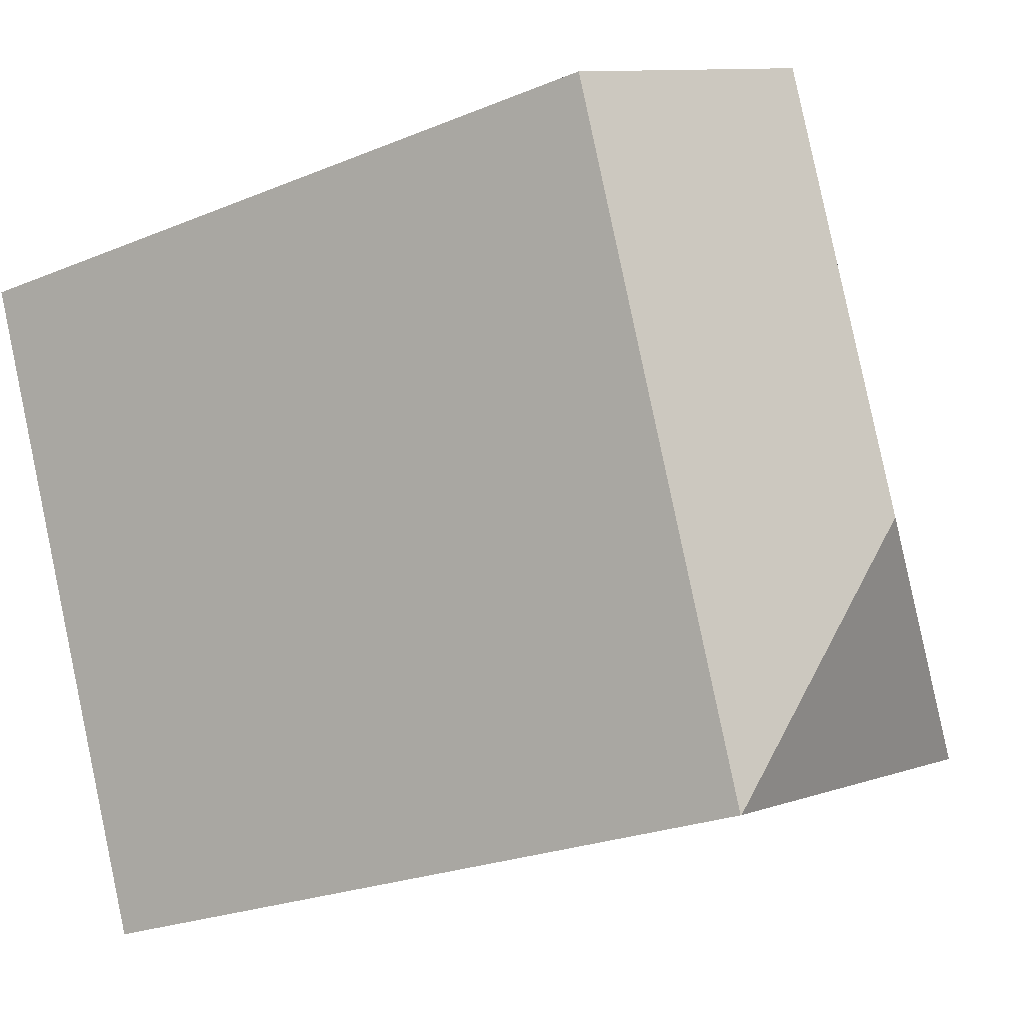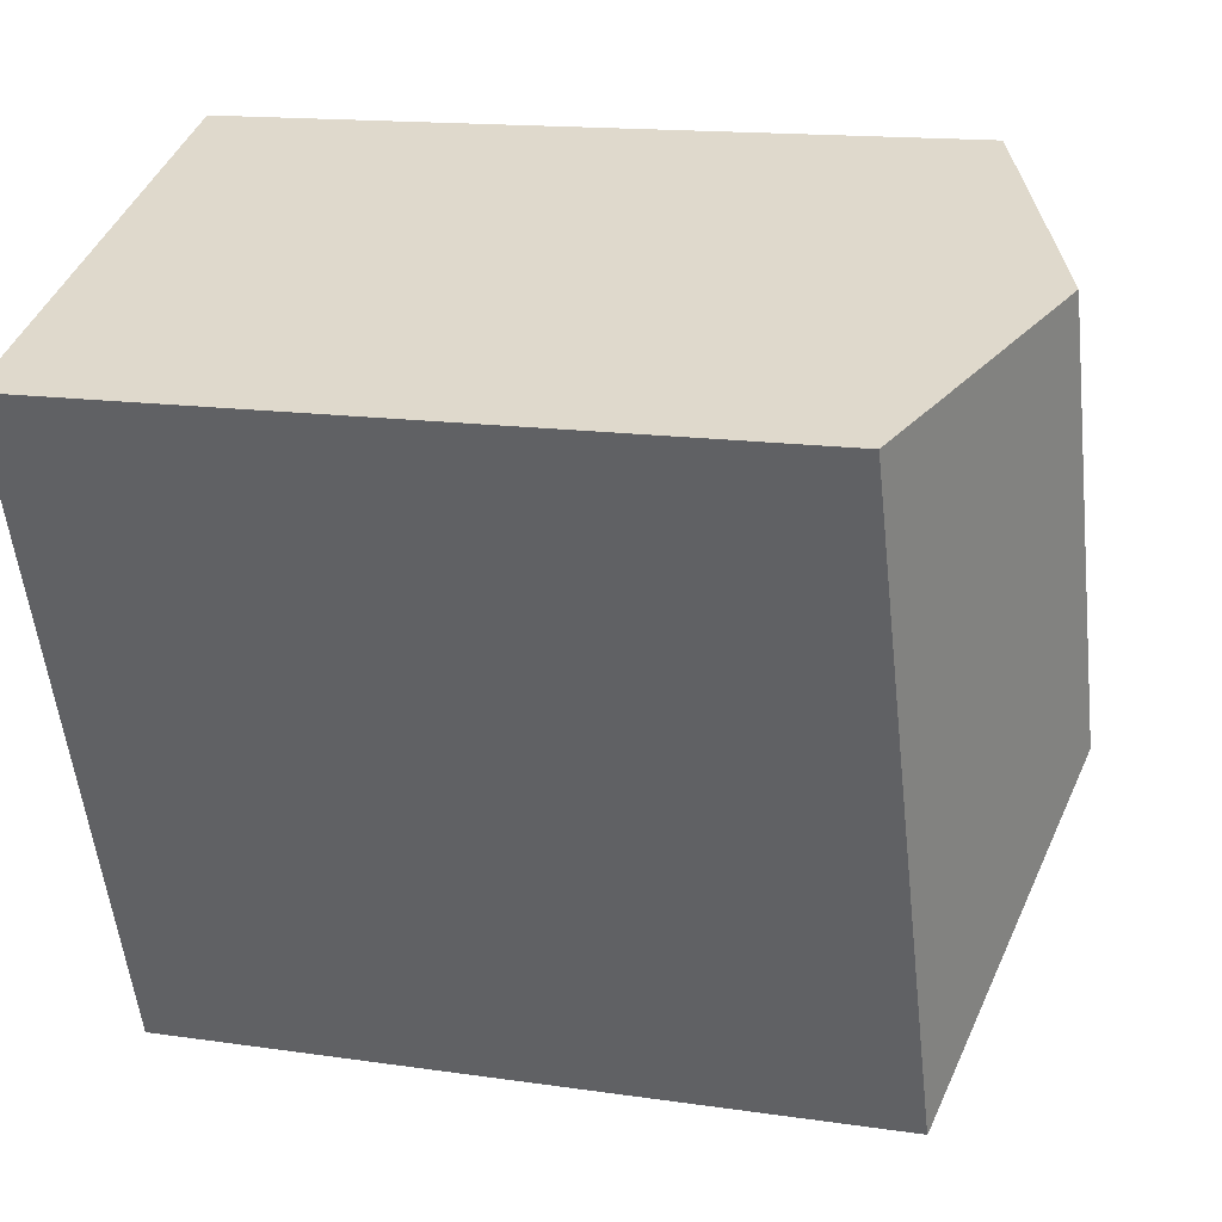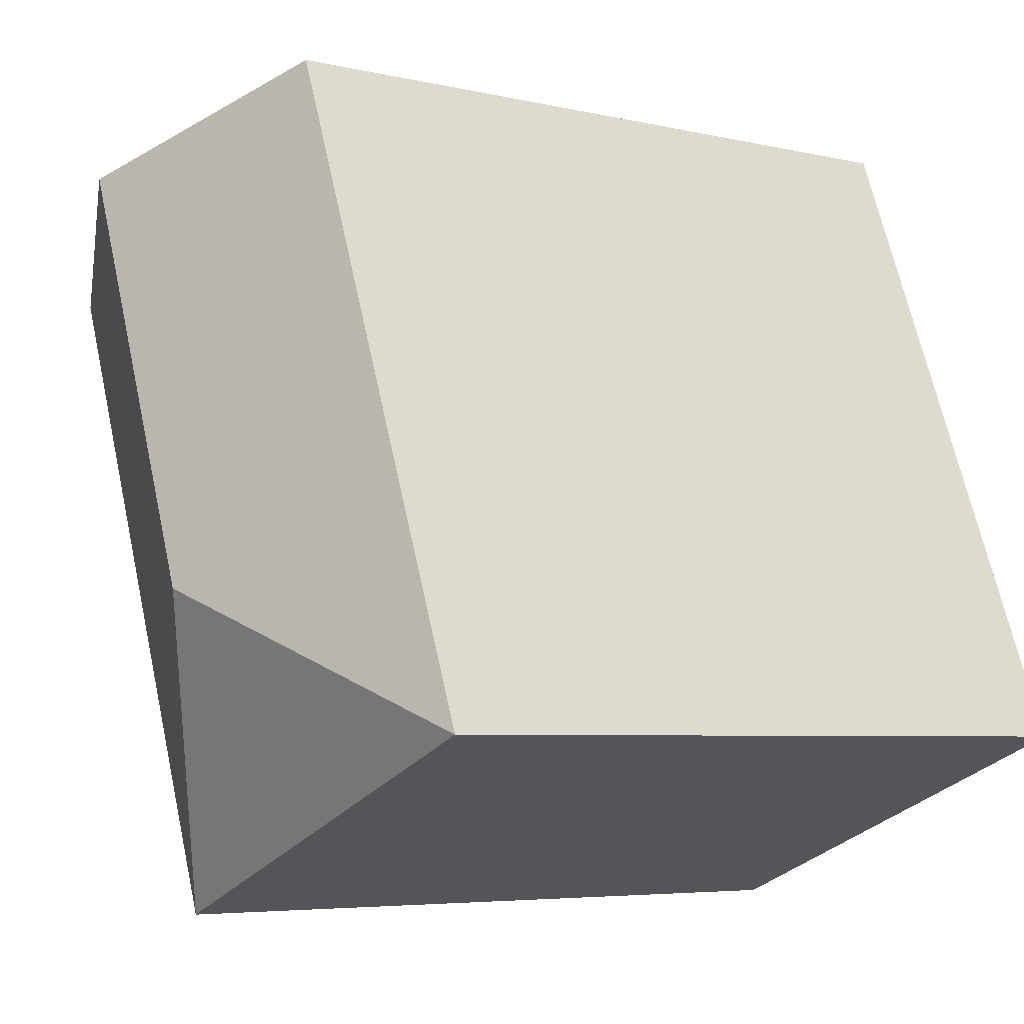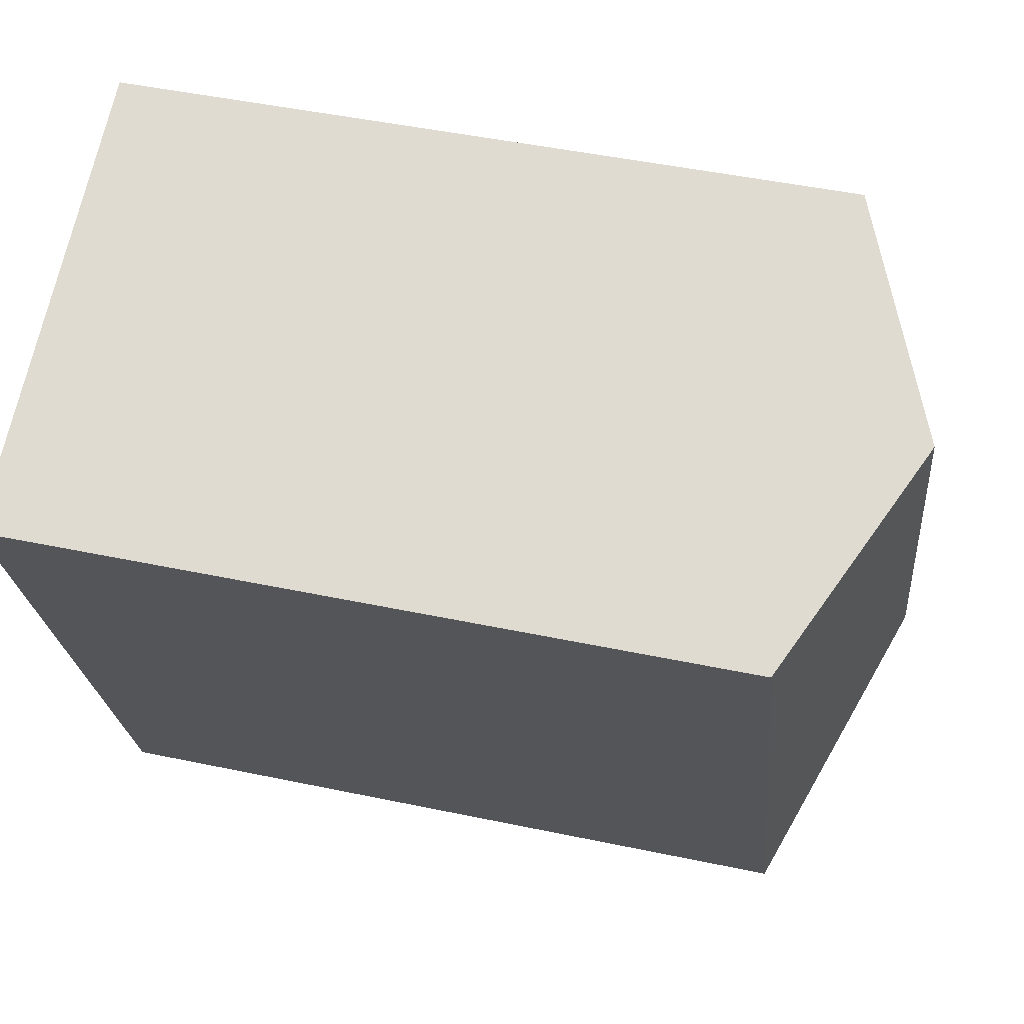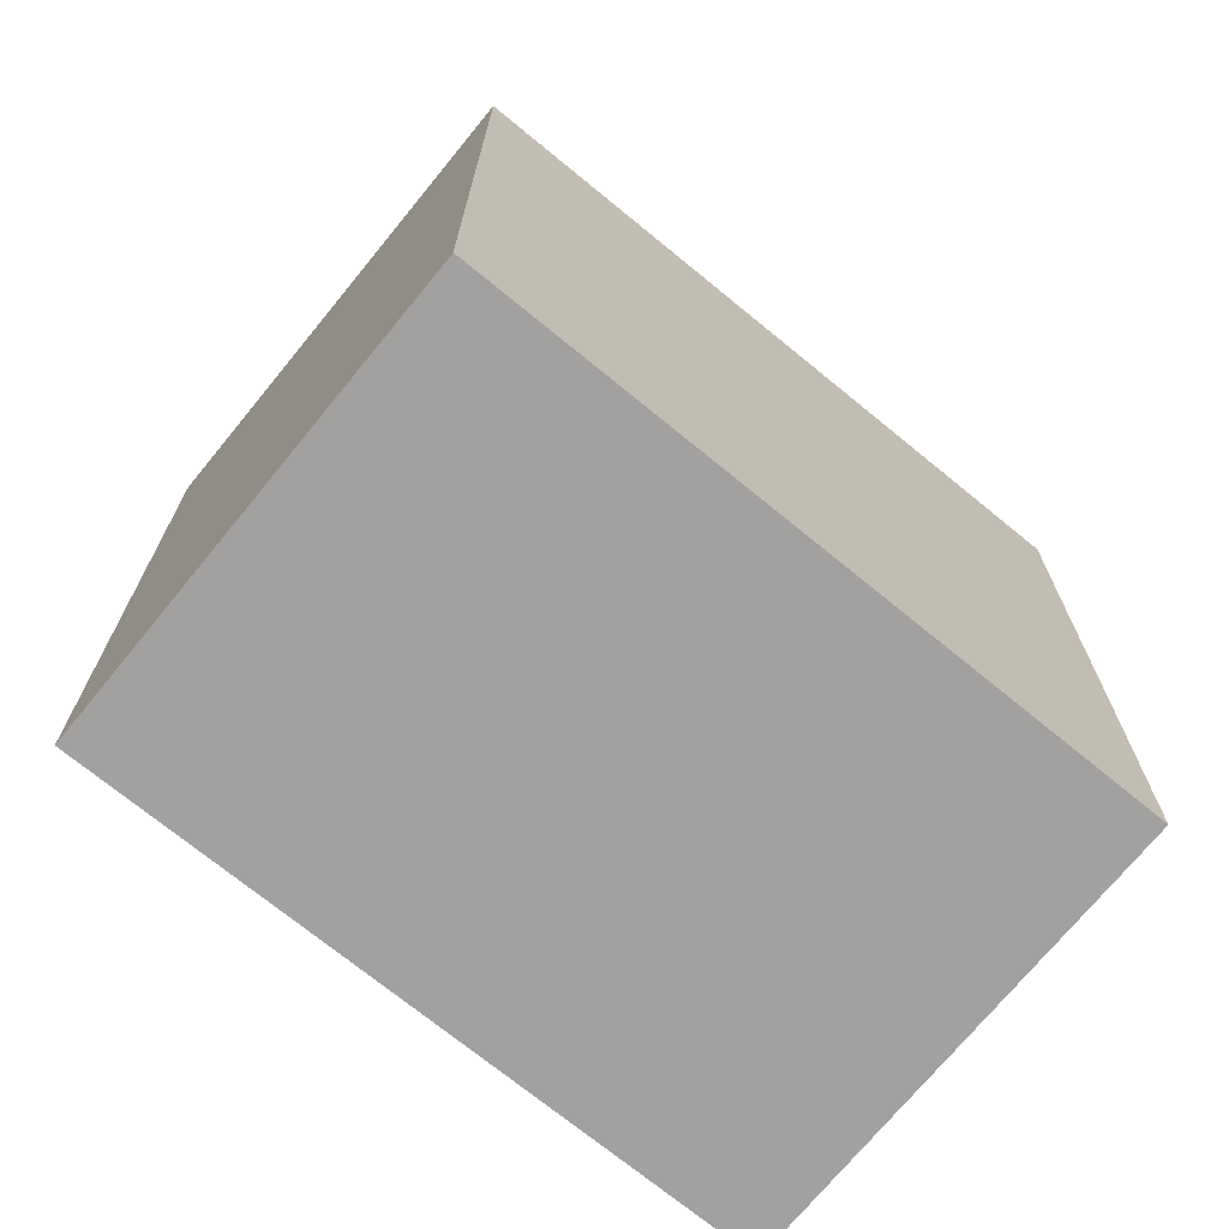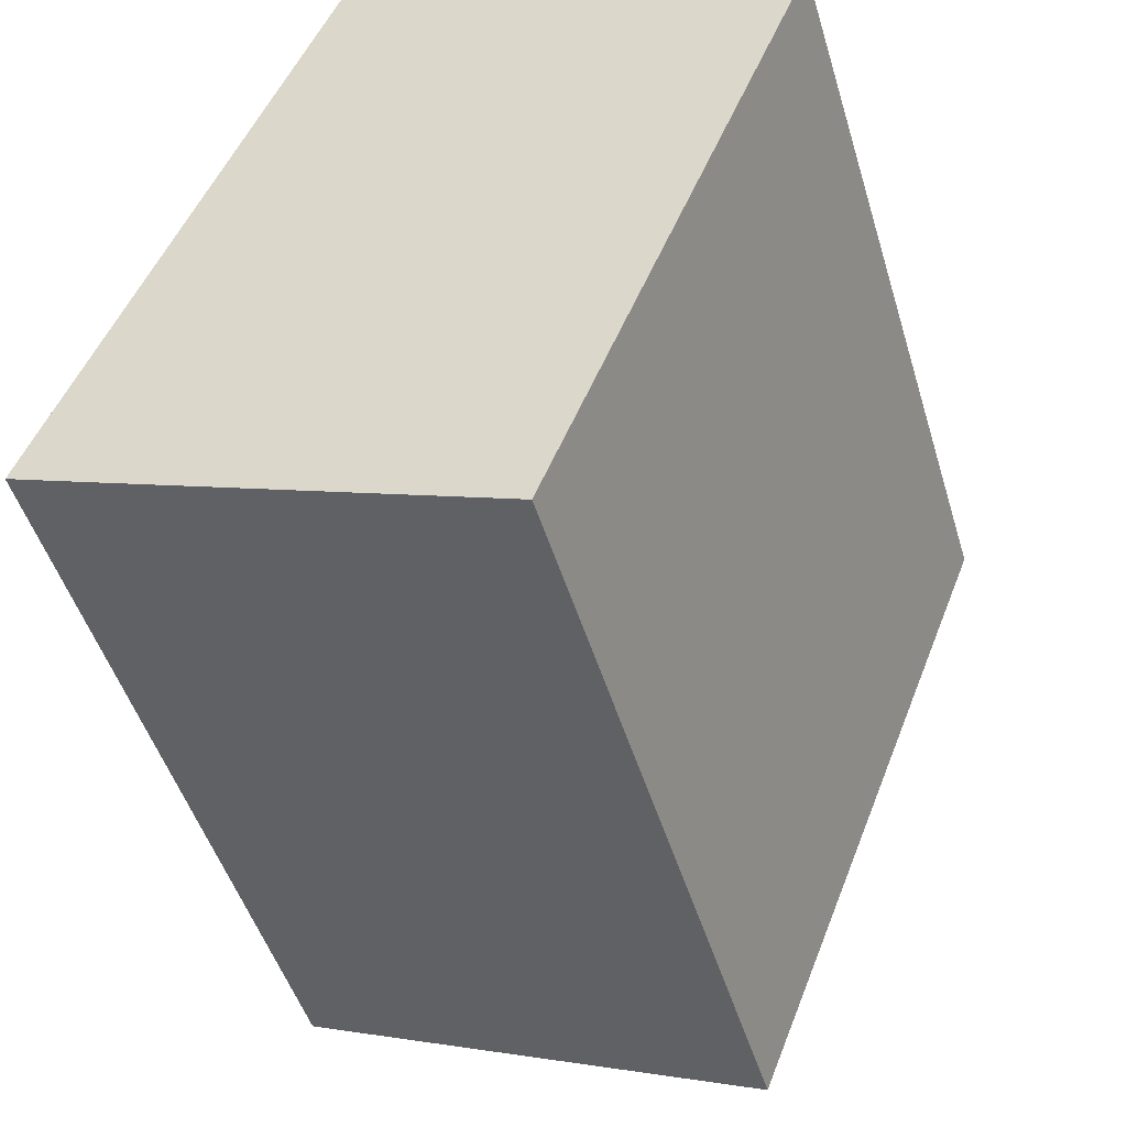
<metadata>
{"format":"obj","ext":"obj","renderer":"f3d","projection":"perspective","resolution":1024,"background":"white","views":[{"elev":-24.0,"azim":124.5,"up":"+Z"},{"elev":14.7,"azim":107.8,"up":"+Z"},{"elev":-5.3,"azim":-126.0,"up":"+Z"},{"elev":46.9,"azim":103.5,"up":"+Z"},{"elev":-72.2,"azim":-107.9,"up":"+Y"},{"elev":-48.2,"azim":16.5,"up":"+Z"}]}
</metadata>
<code>
v  1.739 20.86 4.429
v  8.9 23.81 3.892
v  0 20.86 1.277e-15
v  2.106 20.86 5.363
v  3.663 20.86 9.328
v  13.57 23.81 15.79
v  4.773 20.86 12.15
v  5.544 20.86 14.12
v  6.48 20.86 16.5
v  6.853 20.86 17.45
v  7.192 20.86 18.32
v  17.81 21.85 14.12
v  19.94 20.86 13.28
v  15.83 20.85 2.739
v  12.81 20.84 -5
v  12.79 20.86 -4.99
v  12.81 3.062e-16 -5
v  0 0 0
v  12.79 3.055e-16 -4.99
v  2.106 -3.284e-16 5.363
v  3.663 -5.712e-16 9.328
v  6.48 -1.01e-15 16.5
v  6.853 -1.069e-15 17.45
v  7.192 -1.122e-15 18.32
v  1.739 -2.712e-16 4.429
v  4.773 -7.443e-16 12.15
v  5.544 -8.646e-16 14.12
v  19.94 -8.134e-16 13.28
v  13.57 -9.671e-16 15.79
v  17.81 -8.646e-16 14.12
v  15.83 -1.677e-16 2.739
g defaultobject
f 1 2 3
f 2 1 4
f 2 4 5
f 2 5 6
f 6 5 7
f 6 7 8
f 6 8 9
f 6 9 10
f 6 10 11
f 12 2 6
f 2 12 13
f 2 13 14
f 2 14 15
f 2 15 16
f 2 16 3
f 15 3 16
f 3 15 17
f 3 17 18
f 18 17 19
f 18 1 3
f 1 18 4
f 4 18 5
f 5 18 7
f 7 18 8
f 8 18 9
f 9 18 10
f 10 18 11
f 11 18 20
f 11 20 21
f 11 21 22
f 11 22 23
f 11 23 24
f 20 18 25
f 22 21 26
f 22 26 27
f 24 6 11
f 6 24 12
f 12 24 13
f 13 24 28
f 28 24 29
f 28 29 30
f 28 14 13
f 14 28 15
f 15 28 17
f 17 28 31
f 23 29 24
f 29 23 22
f 29 22 27
f 29 27 26
f 29 26 21
f 29 21 30
f 30 21 20
f 30 20 25
f 30 25 18
f 30 18 28
f 28 18 31
f 31 18 19
f 31 19 17

</code>
